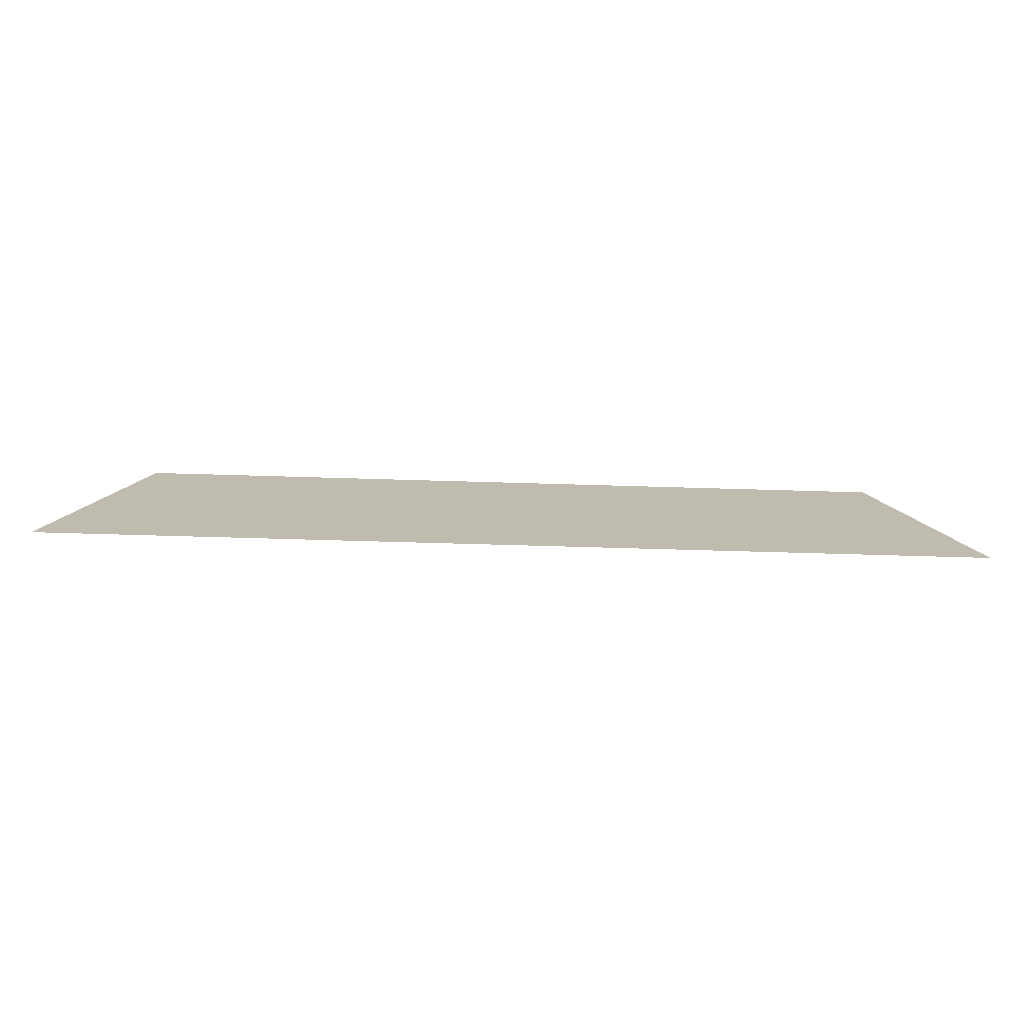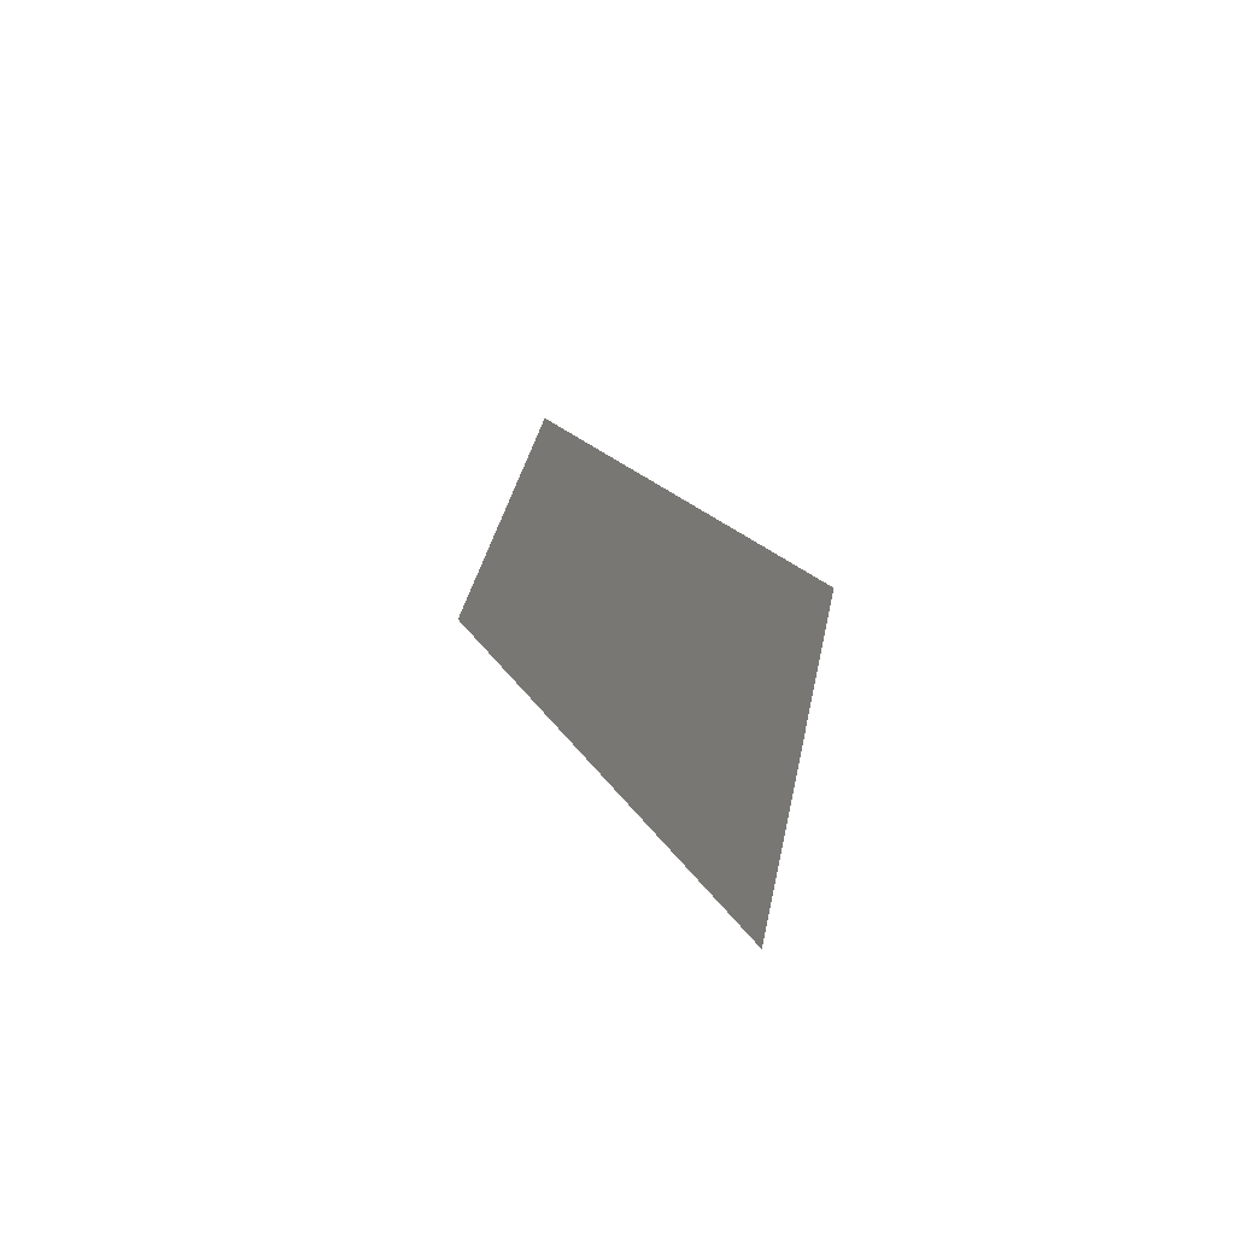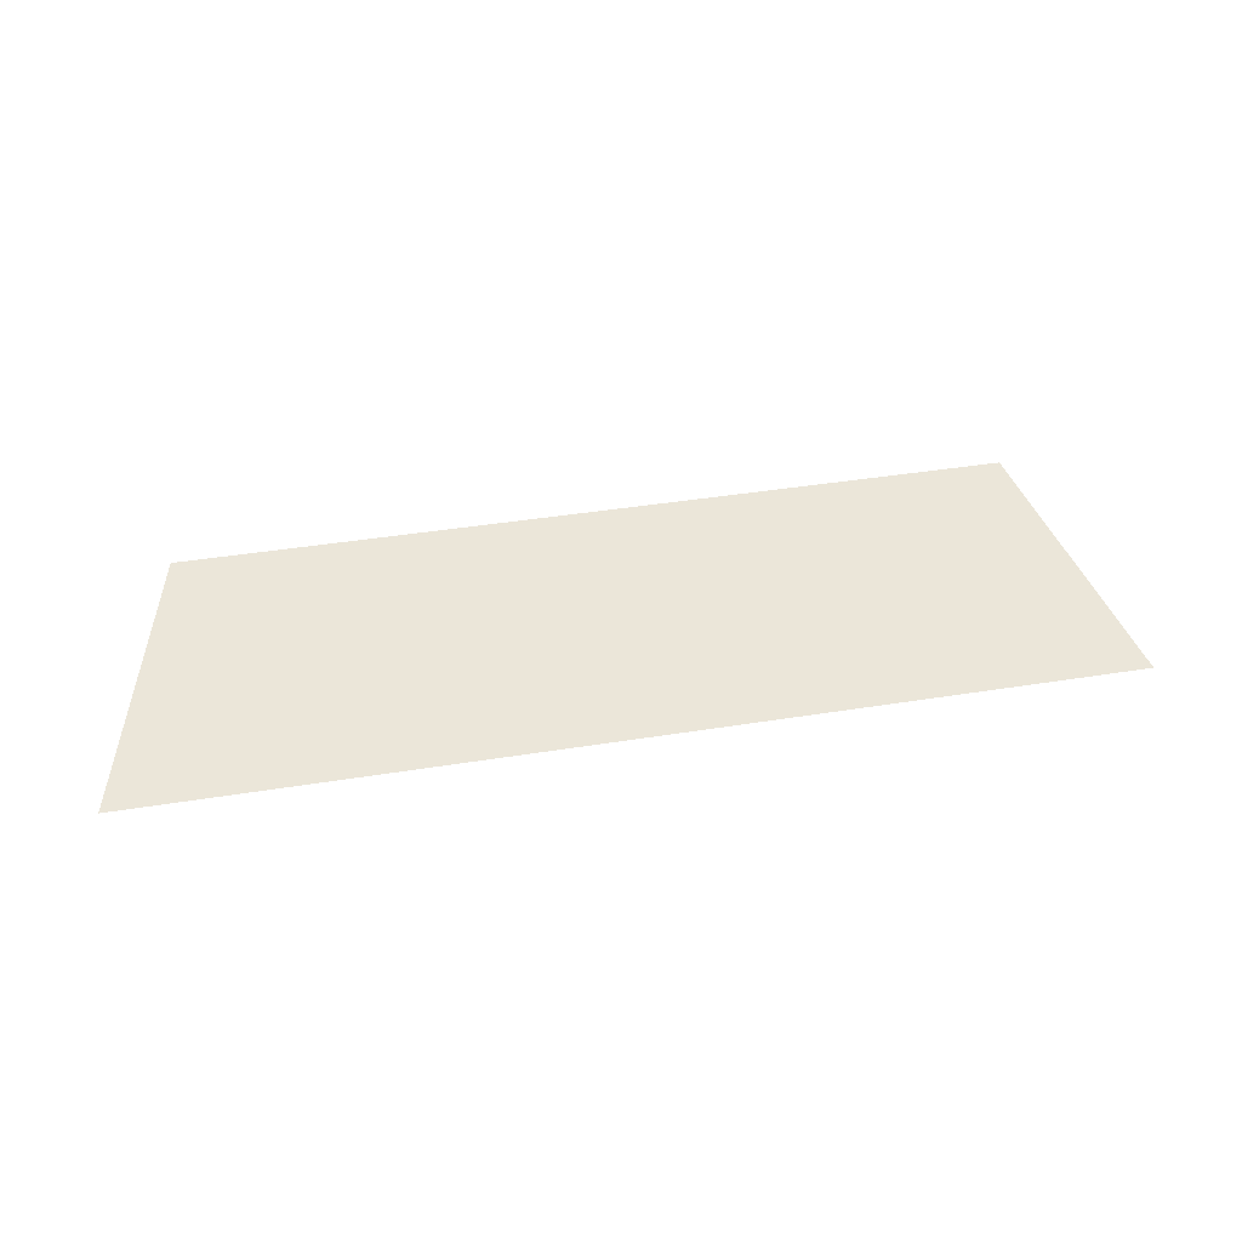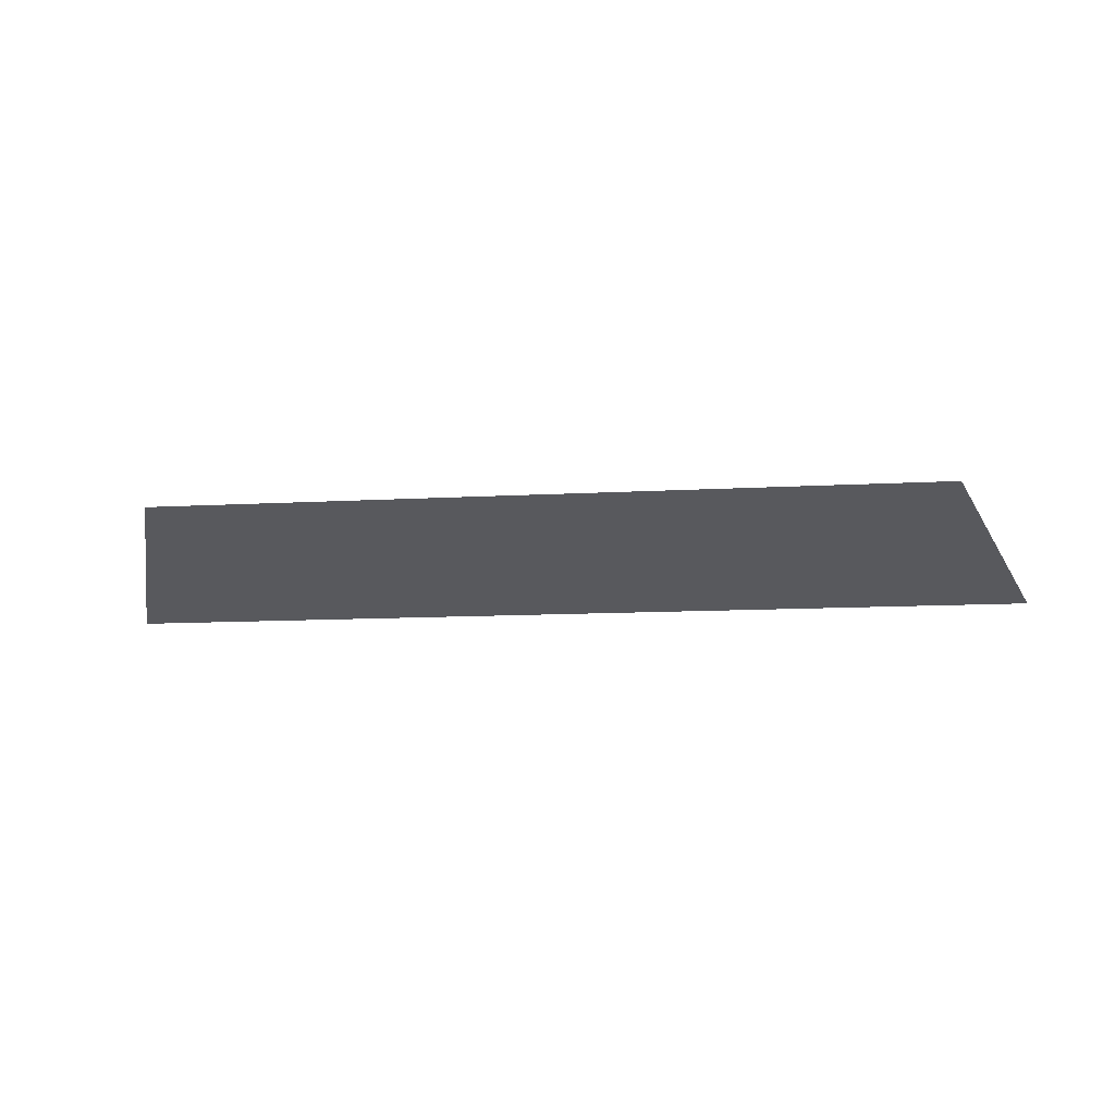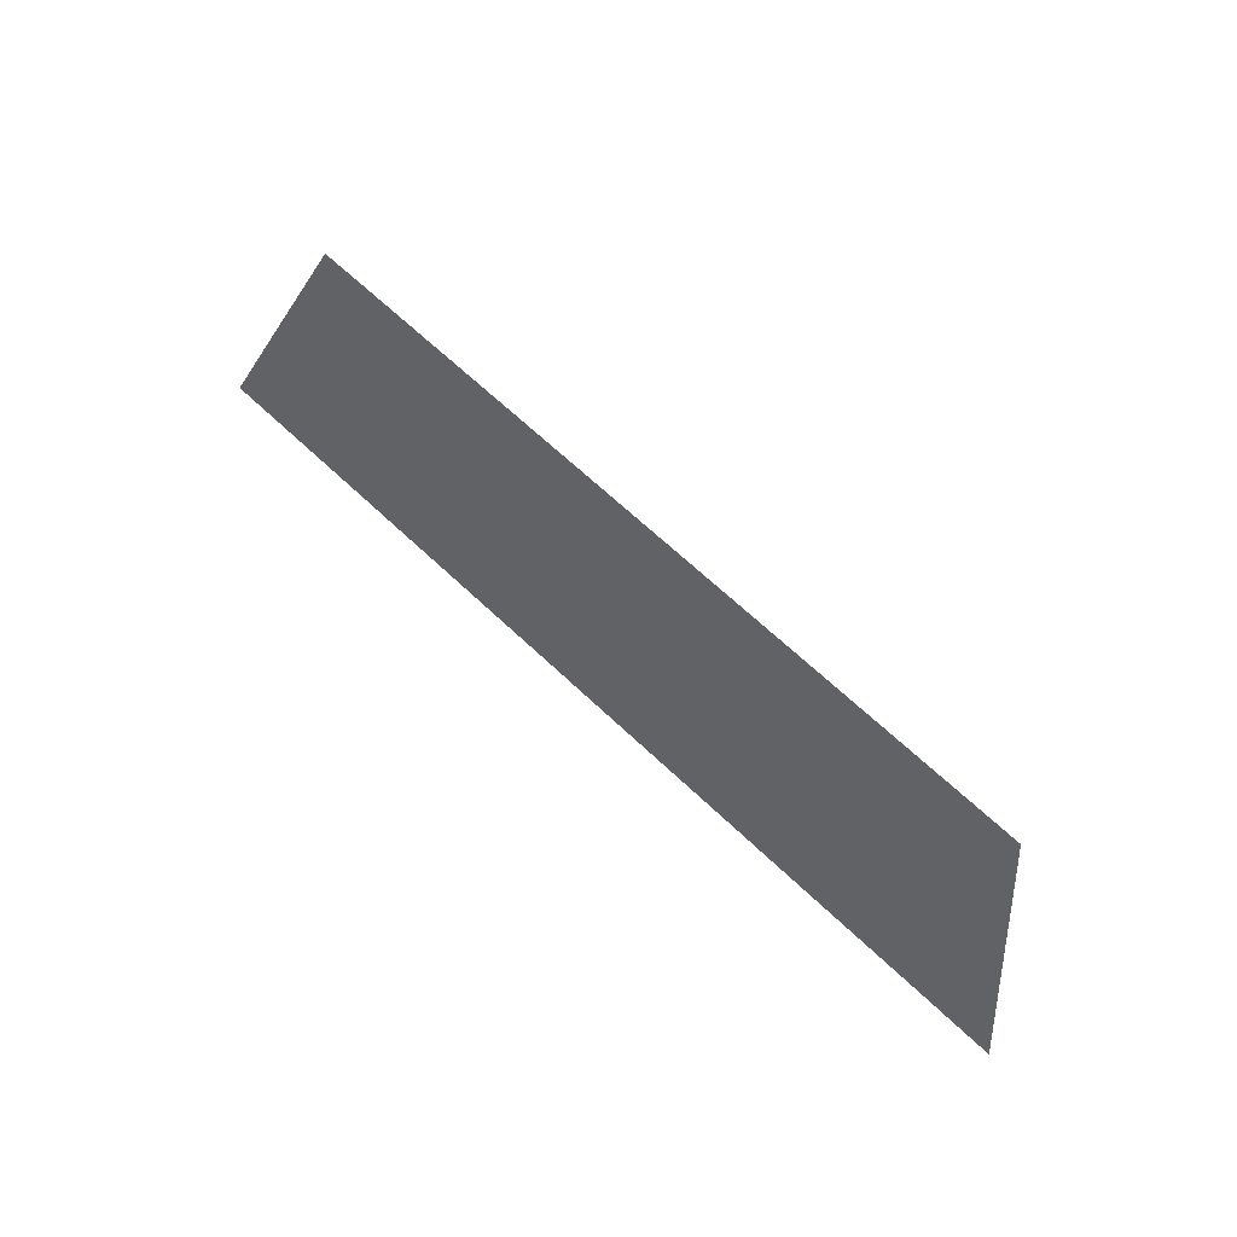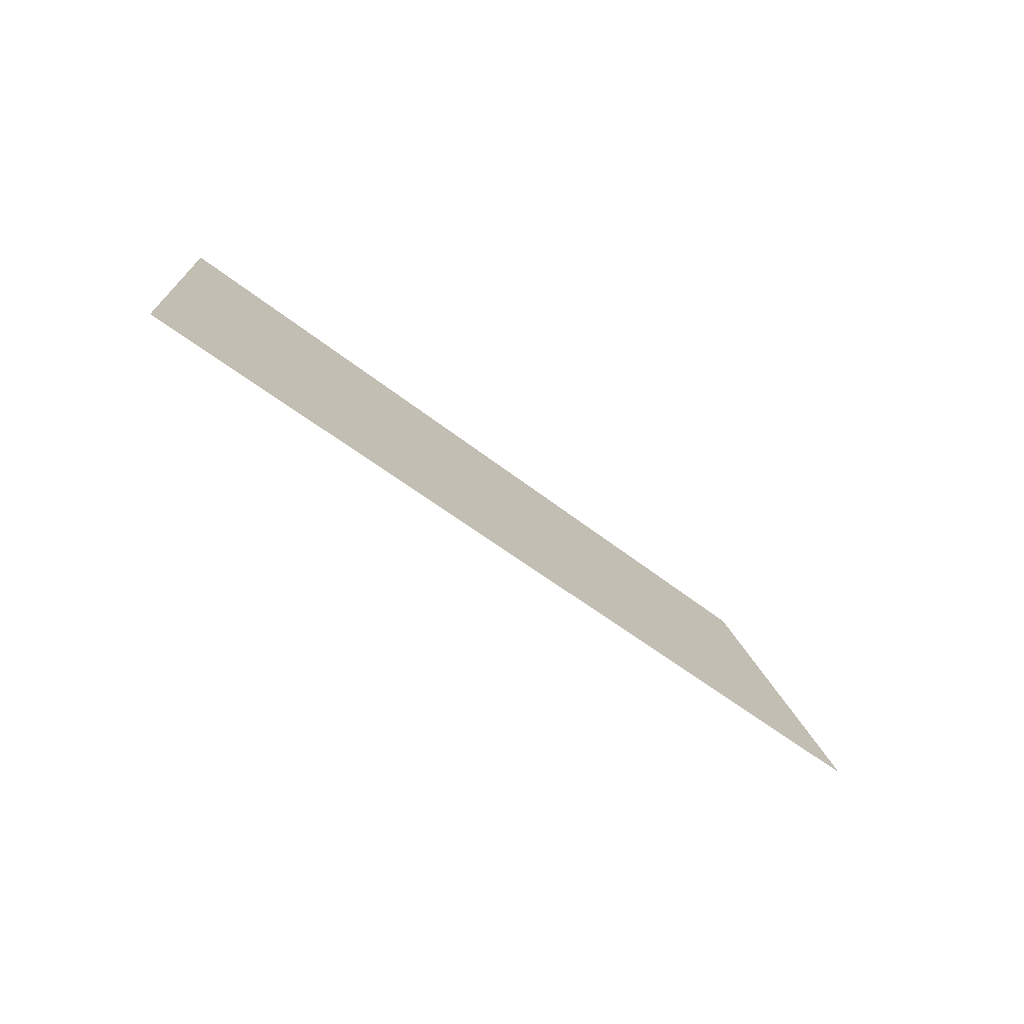
<metadata>
{"format":"obj","ext":"obj","renderer":"f3d","projection":"perspective","resolution":1024,"background":"white","views":[{"elev":-55.3,"azim":178.1,"up":"+Y"},{"elev":14.2,"azim":-106.6,"up":"+Y"},{"elev":40.8,"azim":-11.2,"up":"+Z"},{"elev":-11.1,"azim":-171.9,"up":"+Z"},{"elev":65.6,"azim":-136.3,"up":"+Y"},{"elev":-44.9,"azim":136.0,"up":"+Y"}]}
</metadata>
<code>
o Group10/mesh8/mesh8-geometry#mesh8-geometry
v -0.3441 0.08065 -0.1514
v -0.2684 0.06077 -0.1582
v -0.351 0.06077 -0.1582
v -0.2753 0.08065 -0.1514
f 1 2 3
f 2 1 4
f 3 2 1
f 4 1 2

</code>
